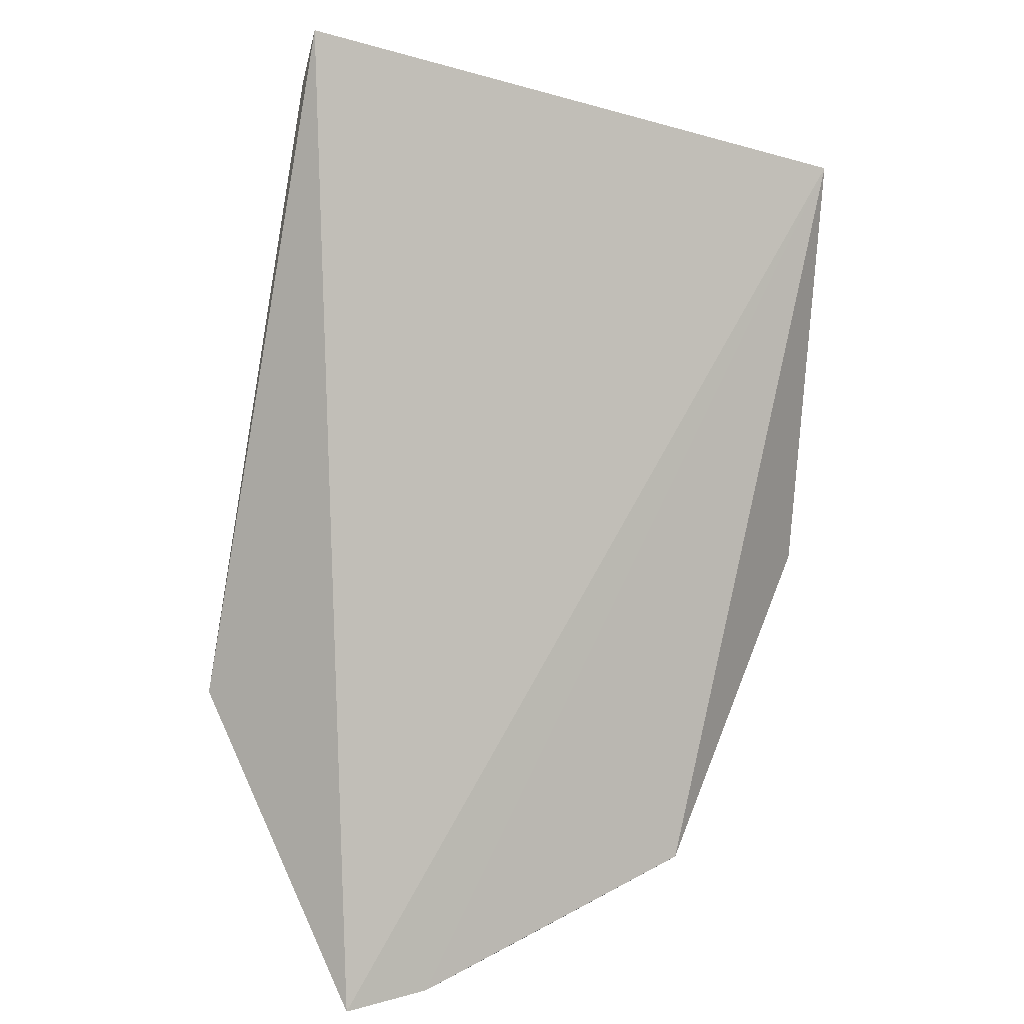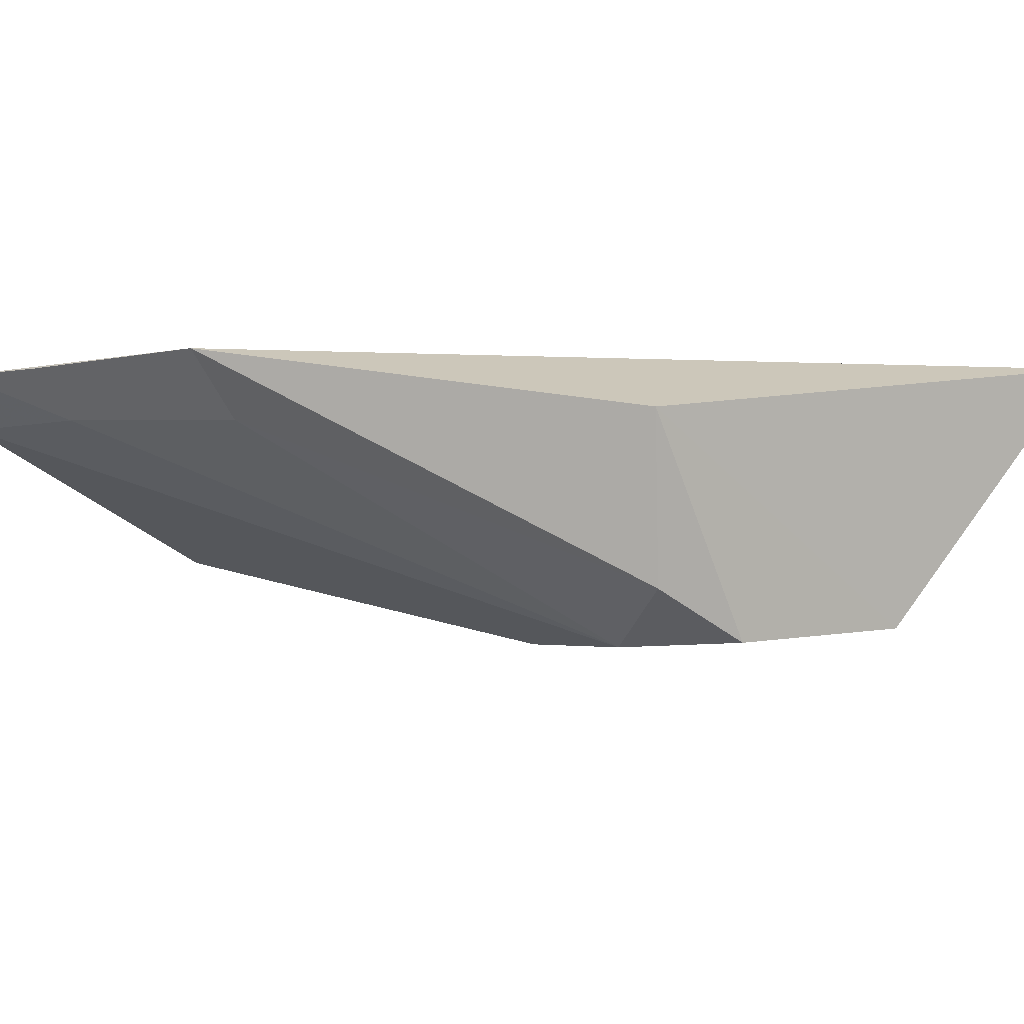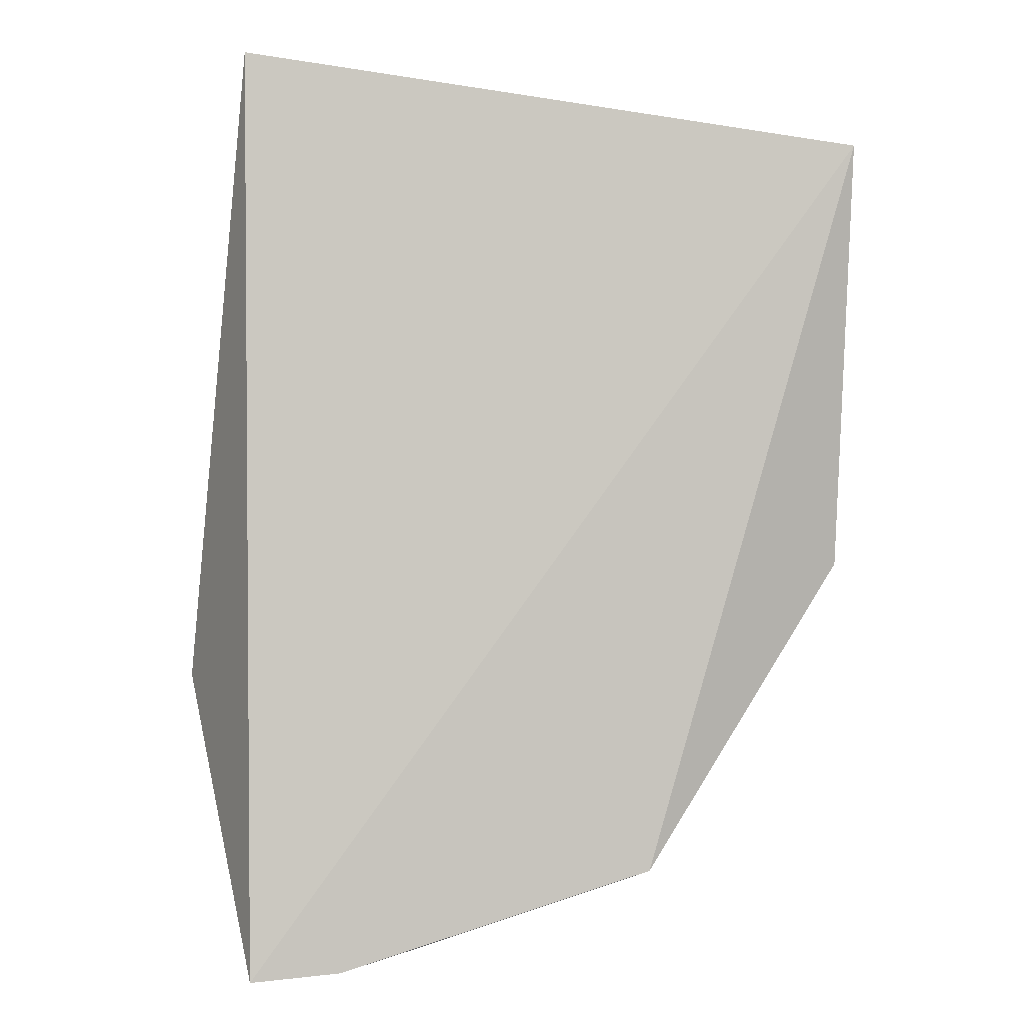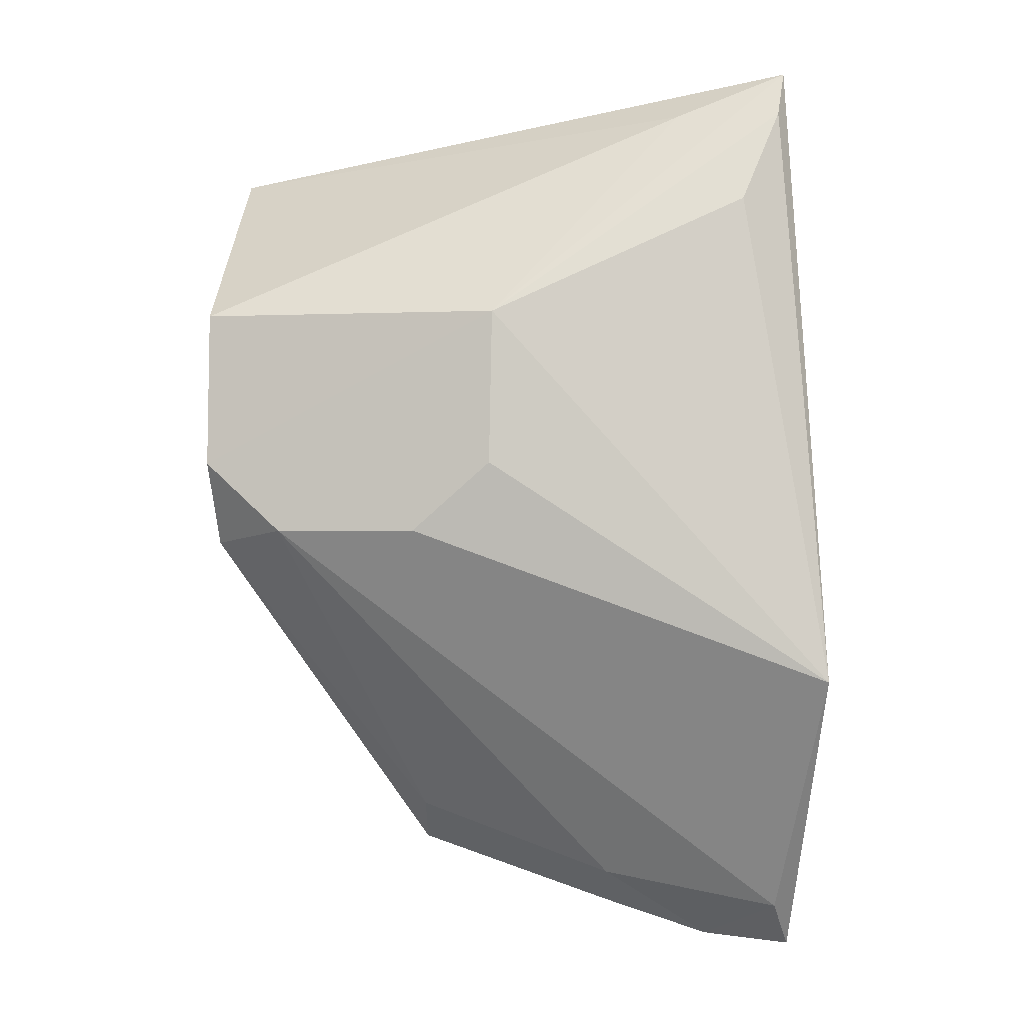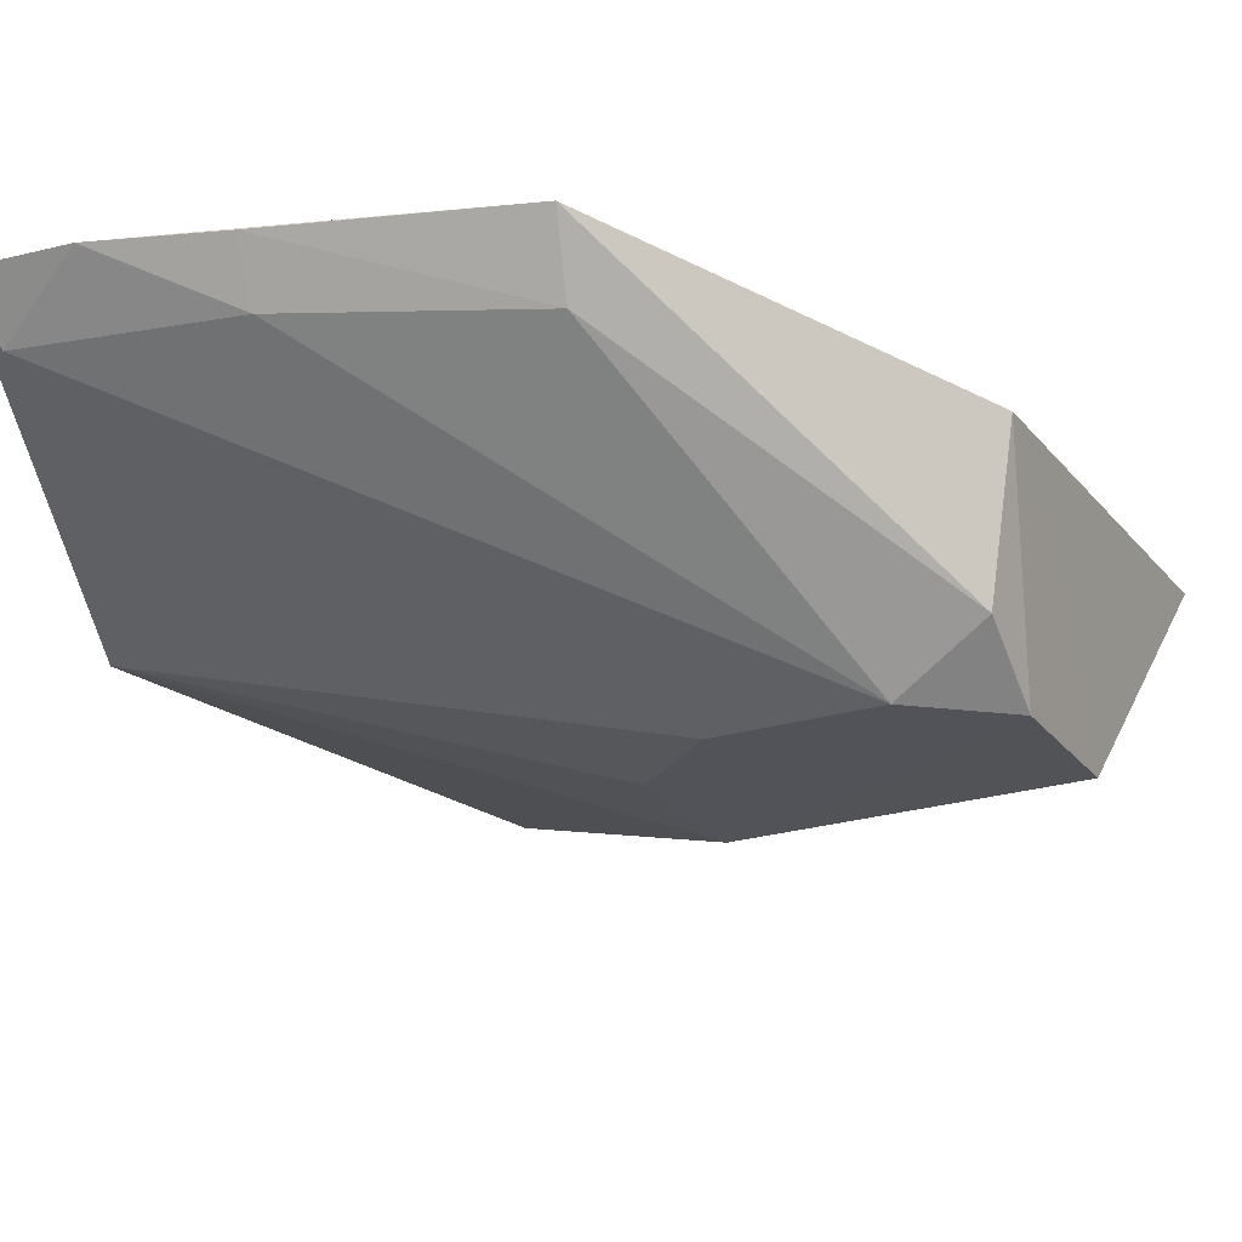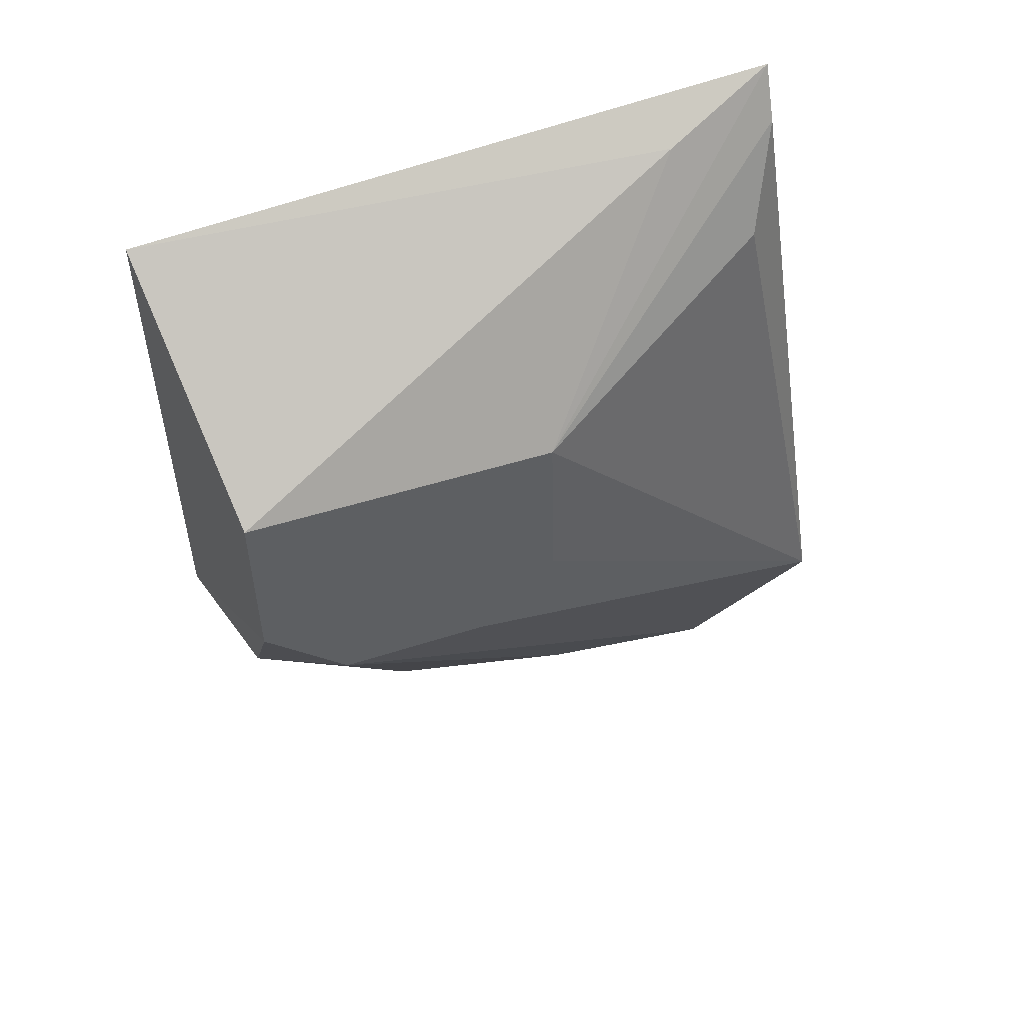
<metadata>
{"format":"obj","ext":"obj","renderer":"f3d","projection":"perspective","resolution":1024,"background":"white","views":[{"elev":1.8,"azim":144.5,"up":"+Z"},{"elev":-2.2,"azim":-118.9,"up":"+Y"},{"elev":0.9,"azim":172.9,"up":"+Z"},{"elev":-0.6,"azim":13.4,"up":"+Z"},{"elev":-26.1,"azim":-154.5,"up":"+Y"},{"elev":49.7,"azim":-19.5,"up":"+Z"}]}
</metadata>
<code>
v -0.3952 -0.04637 -0.004632
v -0.3479 -0.03758 -0.05793
v -0.356 -0.02163 0.03262
v -0.4437 -0.01454 0.01986
v -0.4136 -0.0145 -0.0849
v -0.4384 -0.04637 -0.00444
v -0.3607 -0.03224 0.01256
v -0.3565 -0.01471 -0.0995
v -0.3714 -0.02633 0.02604
v -0.4428 -0.02148 -0.04111
v -0.4269 -0.04855 -0.0363
v -0.3564 -0.02547 0.02603
v -0.3692 -0.01462 -0.09847
v -0.3953 -0.04779 -0.02648
v -0.4382 -0.04795 -0.02637
v -0.3577 -0.02061 -0.09292
v -0.4118 -0.0223 -0.07872
v -0.4065 -0.04846 -0.03625
v -0.4385 -0.04174 -0.03808
v -0.3845 -0.01481 -0.09394
v -0.3834 -0.02086 -0.08865
f 7 1 2
f 8 3 2
f 8 4 3
f 9 6 1
f 9 1 3
f 9 3 4
f 9 4 6
f 10 6 4
f 10 4 5
f 12 7 2
f 12 2 3
f 12 3 1
f 12 1 7
f 13 5 4
f 13 4 8
f 14 2 1
f 14 1 11
f 15 11 1
f 15 1 6
f 15 6 10
f 16 8 2
f 16 13 8
f 18 14 11
f 18 2 14
f 18 16 2
f 18 11 16
f 19 15 10
f 19 10 5
f 19 5 17
f 19 17 11
f 19 11 15
f 20 17 5
f 20 5 13
f 21 16 11
f 21 11 17
f 21 13 16
f 21 20 13
f 21 17 20

</code>
